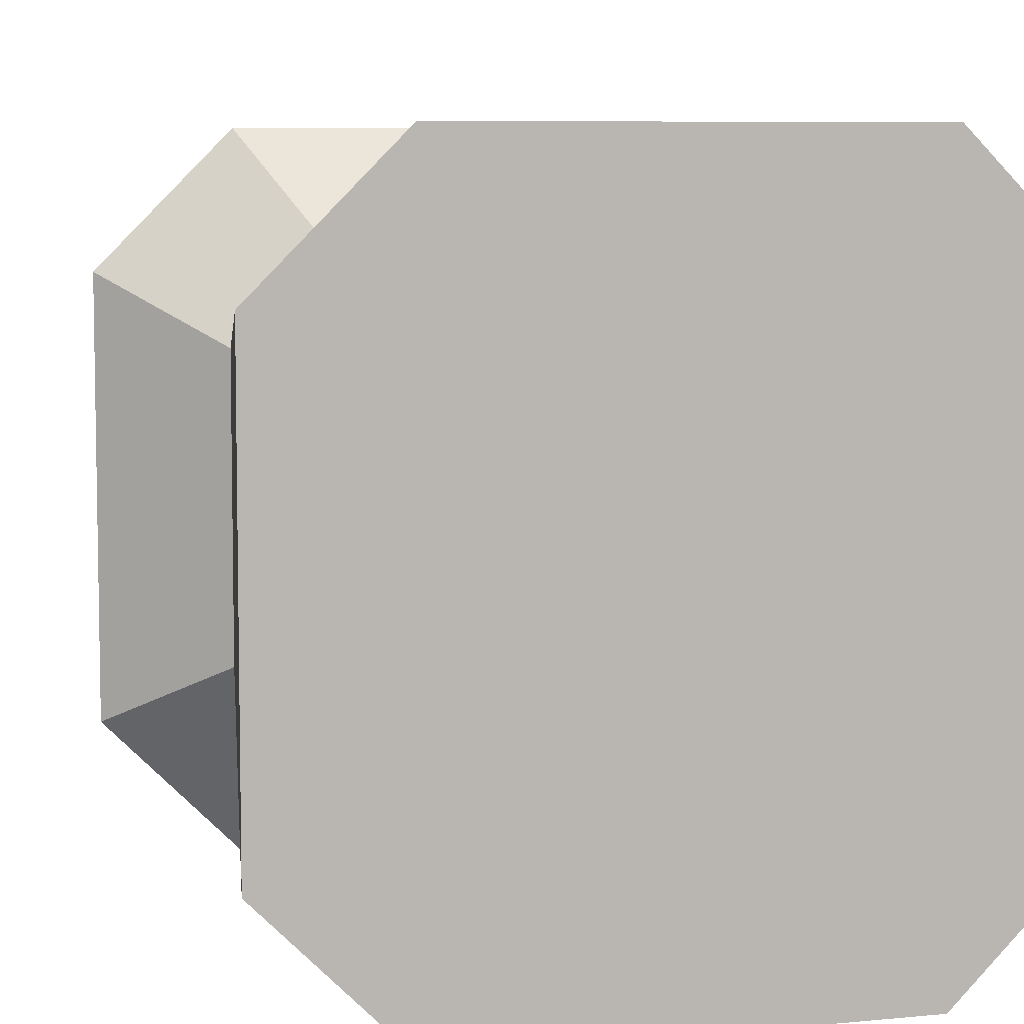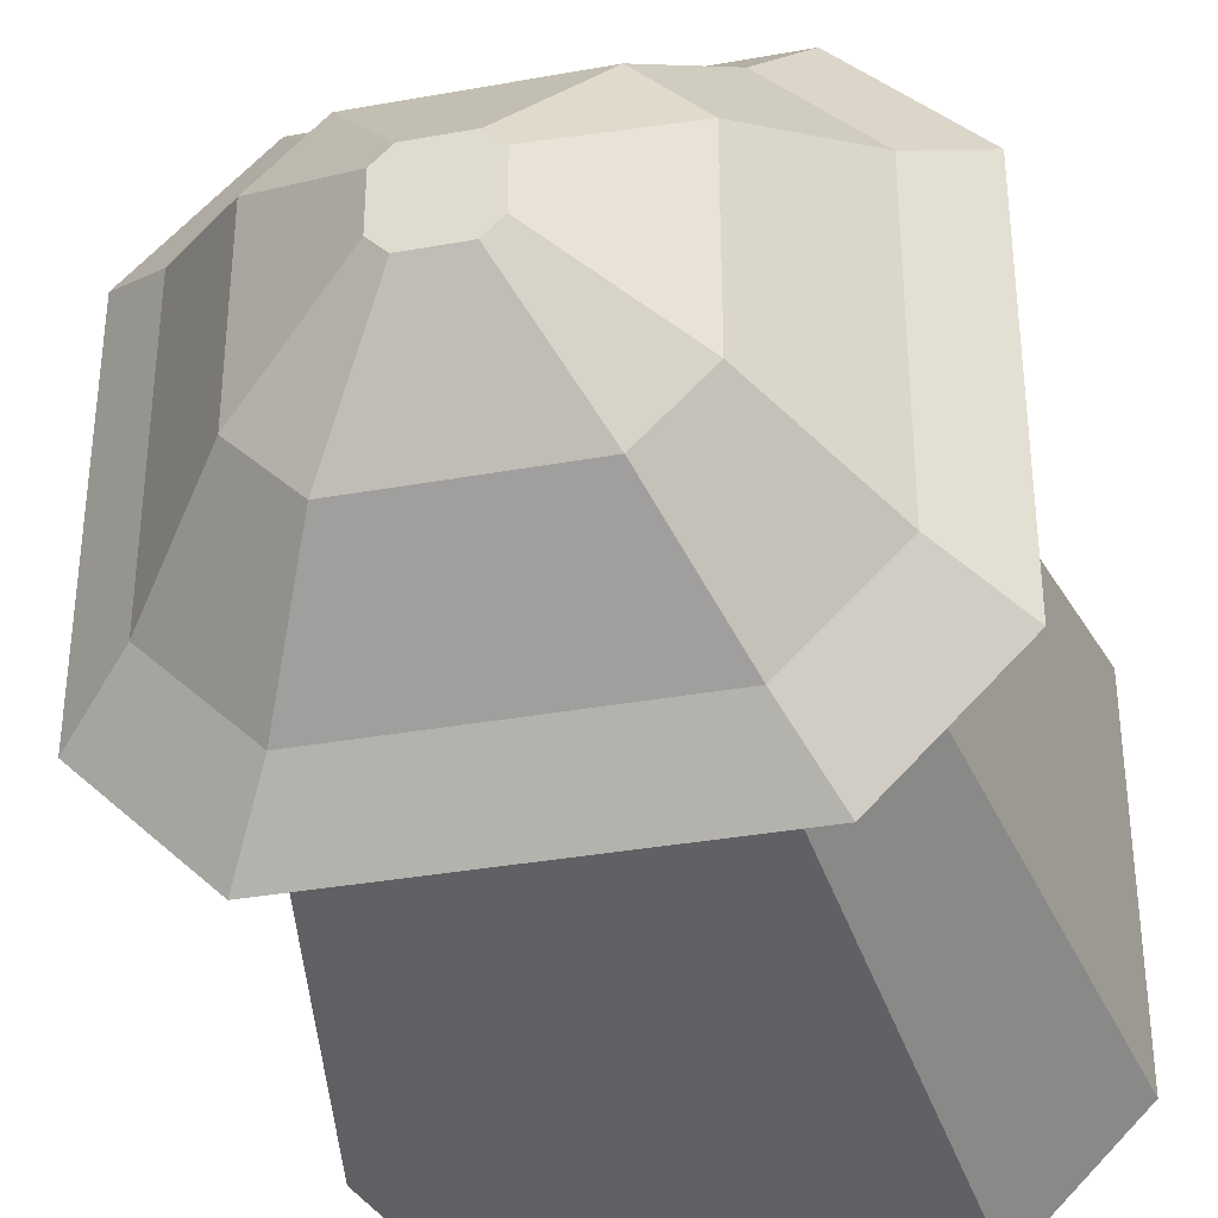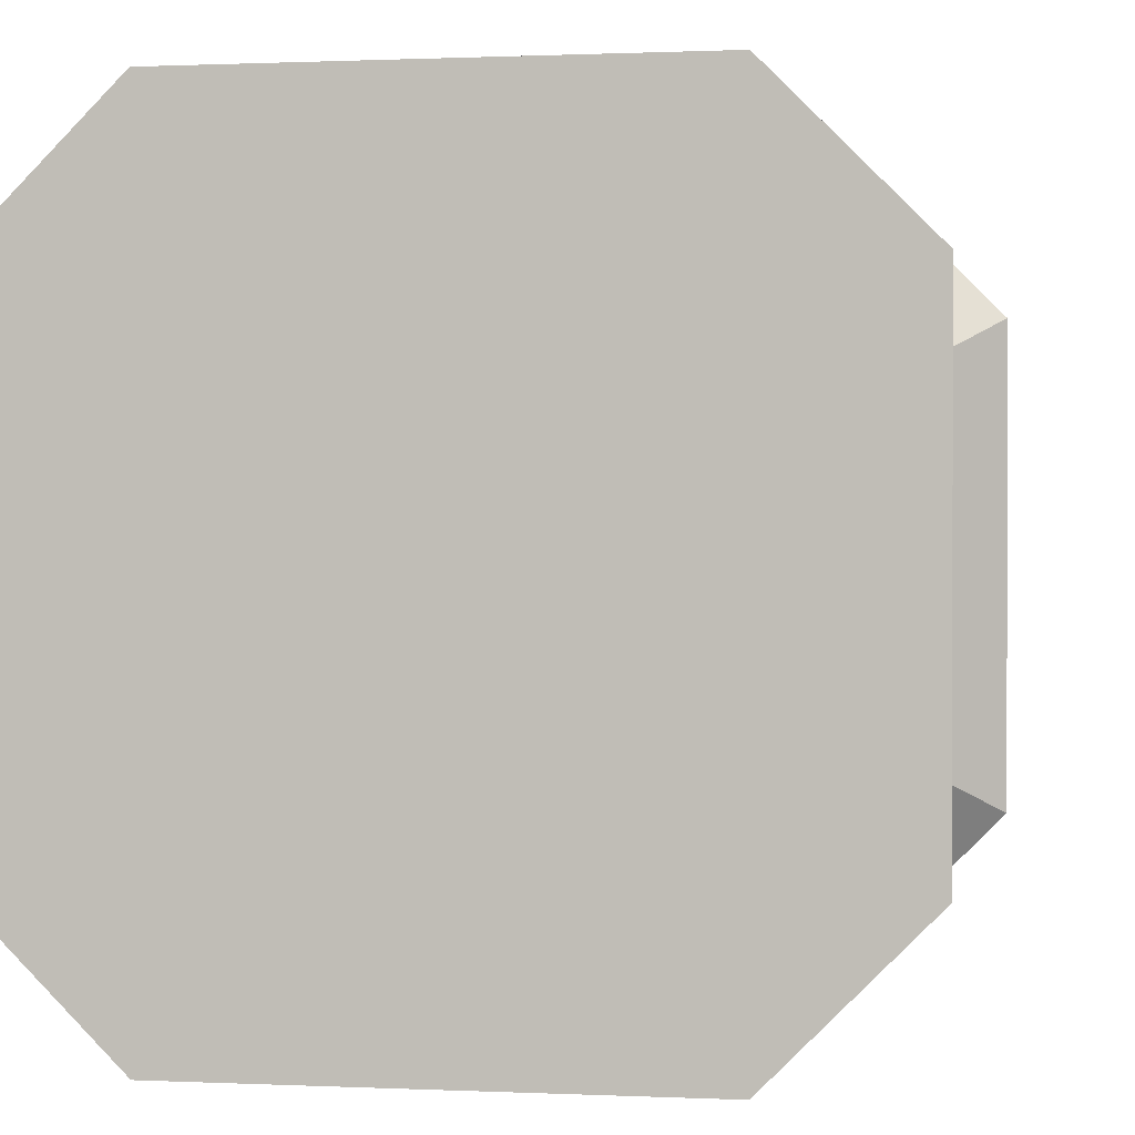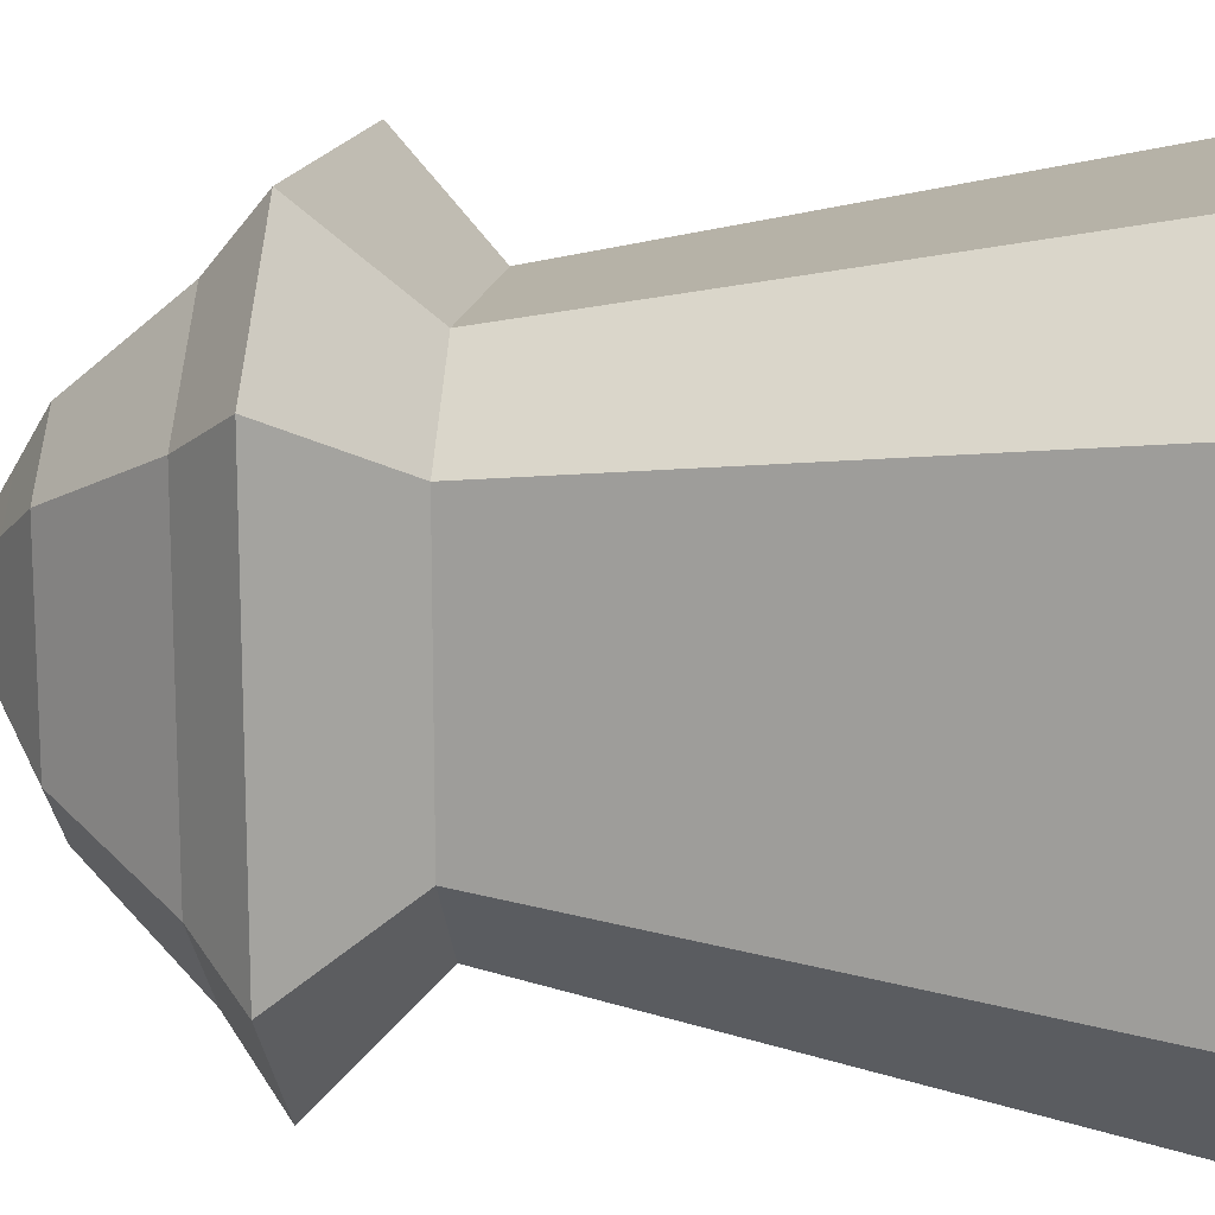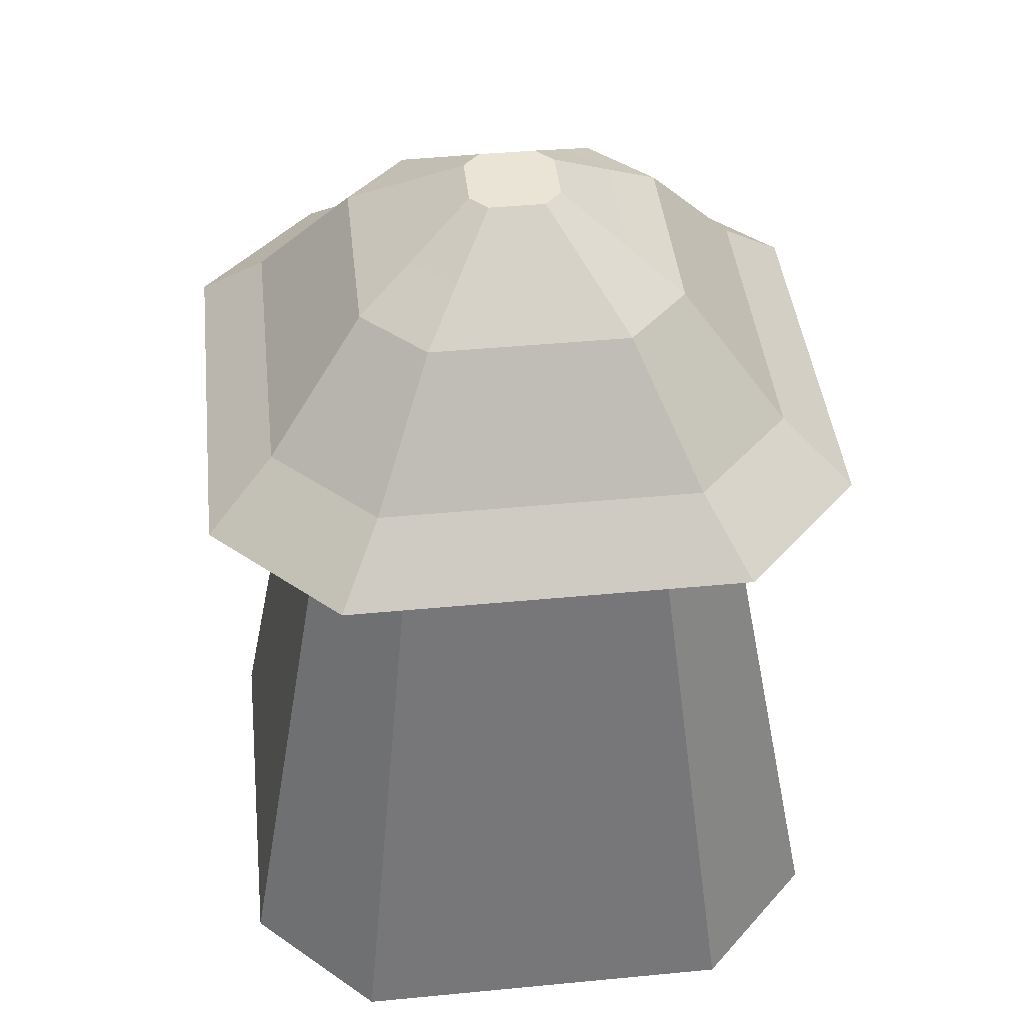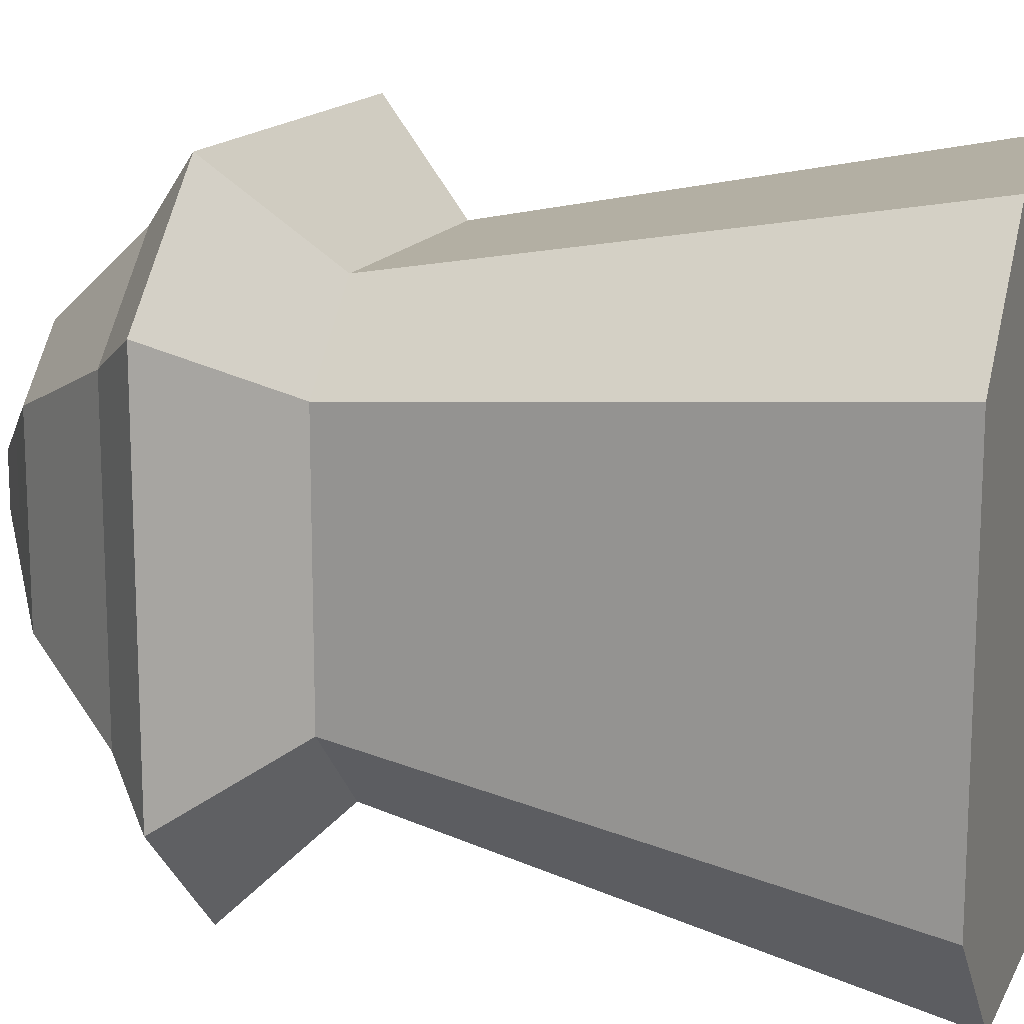
<metadata>
{"format":"obj","ext":"obj","renderer":"f3d","projection":"perspective","resolution":1024,"background":"white","views":[{"elev":7.0,"azim":-16.3,"up":"+Z"},{"elev":-35.3,"azim":-166.6,"up":"+Z"},{"elev":0.6,"azim":10.6,"up":"+Z"},{"elev":14.2,"azim":-83.3,"up":"+Z"},{"elev":43.8,"azim":83.6,"up":"+Y"},{"elev":15.0,"azim":-70.8,"up":"+Z"}]}
</metadata>
<code>
o Cube_Cube.001
v 0.7925 2.072 -0.4878
v 0.7925 2.072 0.4878
v 0.4878 2.072 0.7925
v -0.7925 2.072 -0.4878
v -0.4878 2.072 -0.7925
v -0.4878 2.072 0.7925
v -0.7925 2.072 0.4878
v 0.3295 2.559 -0.2028
v -1 -0.1143 0
v 0 2.072 0.7925
v -1 1.886 0
v 0.7925 2.072 0
v 0 -0.1143 -1
v 0 1.886 -1
v 0 2.072 -0.7925
v 1 -0.1143 0
v 1 1.886 0
v -0.7925 2.072 0
v 0 -0.1143 1
v 0 1.886 1
v 0.4947 2.443 -0.3045
v 0 -0.1143 0
v -0 1.563 0.6894
v 0.6894 1.563 0
v -0 1.563 -0.6894
v -0.6894 1.563 0
v -0.6155 -0.1143 1
v -1 -0.1143 0.6155
v -1 1.886 0.6155
v -0.6155 1.886 1
v -1 -0.1143 -0.6155
v -0.6155 -0.1143 -1
v -0.6155 1.886 -1
v -1 1.886 -0.6155
v 1 -0.1143 0.6155
v 0.6155 -0.1143 1
v 0.6155 1.886 1
v 1 1.886 0.6155
v 0.6155 -0.1143 -1
v 1 -0.1143 -0.6155
v 1 1.886 -0.6155
v 0.6155 1.886 -1
v -0.6894 1.563 0.4243
v -0.4243 1.563 0.6894
v -0.6894 1.563 -0.4243
v -0.4243 1.563 -0.6894
v 0.4243 1.563 -0.6894
v 0.6894 1.563 -0.4243
v 0.6894 1.563 0.4243
v 0.4243 1.563 0.6894
v 0.4878 2.072 -0.7925
v 0.4947 2.443 0.3045
v 0.3045 2.443 0.4947
v -0.4947 2.443 -0.3045
v -0.3045 2.443 -0.4947
v -0.3045 2.443 0.4947
v -0.4947 2.443 0.3045
v 0.1398 2.692 -0.08602
v -0 2.443 0.4947
v 0.4947 2.443 0
v -0 2.443 -0.4947
v -0.4947 2.443 0
v 0.3045 2.443 -0.4947
v 0.3295 2.559 0.2028
v 0.2028 2.559 0.3295
v -0.3295 2.559 -0.2028
v -0.2028 2.559 -0.3295
v -0.2028 2.559 0.3295
v -0.3295 2.559 0.2028
v -0 2.559 0.3295
v 0.3295 2.559 0
v -0 2.559 -0.3295
v -0.3295 2.559 0
v 0.2028 2.559 -0.3295
v 0.1398 2.692 0.08602
v 0.08602 2.692 0.1398
v -0.1398 2.692 -0.08602
v -0.08602 2.692 -0.1398
v -0.08602 2.692 0.1398
v -0.1398 2.692 0.08602
v 0 2.692 -0
v 0 2.692 0.1398
v 0.1398 2.692 -0
v 0 2.692 -0.1398
v -0.1398 2.692 -0
v 0.08602 2.692 -0.1398
f 46 33 14 25
f 48 41 17 24
f 50 37 20 23
f 37 38 2 3
f 20 37 3 10
f 9 26 45 31
f 24 17 38 49
f 25 14 42 47
f 26 11 34 45
f 43 29 11 26
f 14 33 5 15
f 42 14 15 51
f 9 22 19 27 28
f 22 16 35 36 19
f 13 25 47 39
f 36 50 23 19
f 13 39 40 16 22
f 3 2 52 53
f 40 48 24 16
f 31 32 13 22 9
f 16 24 49 35
f 32 46 25 13
f 19 23 44 27
f 23 20 30 44
f 44 30 29 43
f 46 32 31 45
f 48 40 39 47
f 50 36 35 49
f 27 44 43 28
f 33 46 45 34
f 41 48 47 42
f 37 50 49 38
f 28 43 26 9
f 6 10 59 56
f 1 51 63 21
f 51 15 61 63
f 11 29 7 18
f 41 42 51 1
f 34 11 18 4
f 29 30 6 7
f 33 34 4 5
f 17 41 1 12
f 30 20 10 6
f 38 17 12 2
f 54 62 73 66
f 61 55 67 72
f 57 56 68 69
f 52 60 71 64
f 15 5 55 61
f 4 18 62 54
f 10 3 53 59
f 12 1 21 60
f 18 7 57 62
f 7 6 56 57
f 5 4 54 55
f 2 12 60 52
f 66 73 85 77
f 69 68 79 80
f 73 69 80 85
f 71 8 58 83
f 56 59 70 68
f 53 52 64 65
f 21 63 74 8
f 62 57 69 73
f 63 61 72 74
f 55 54 66 67
f 59 53 65 70
f 60 21 8 71
f 81 85 80 79 82
f 83 81 82 76 75
f 84 78 77 85 81
f 58 86 84 81 83
f 68 70 82 79
f 65 64 75 76
f 8 74 86 58
f 74 72 84 86
f 70 65 76 82
f 64 71 83 75
f 67 66 77 78
f 72 67 78 84

</code>
